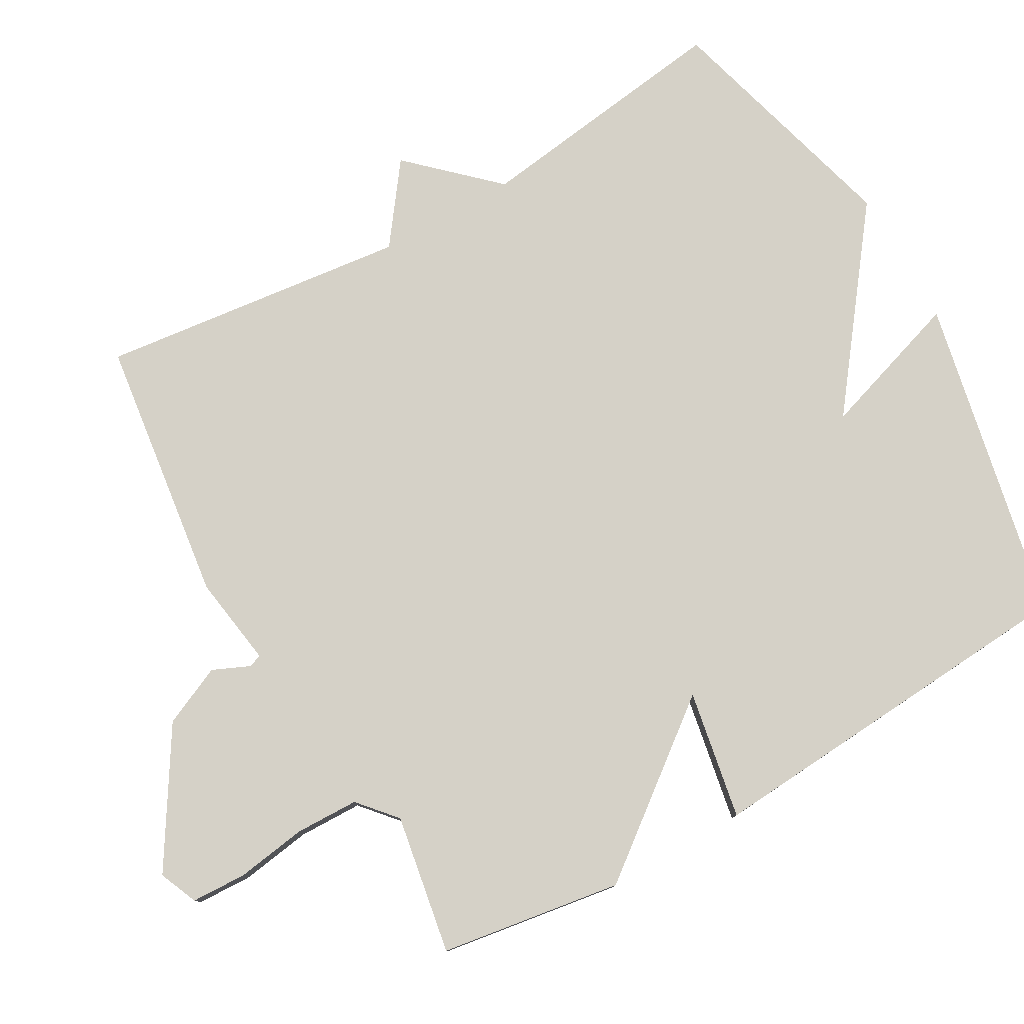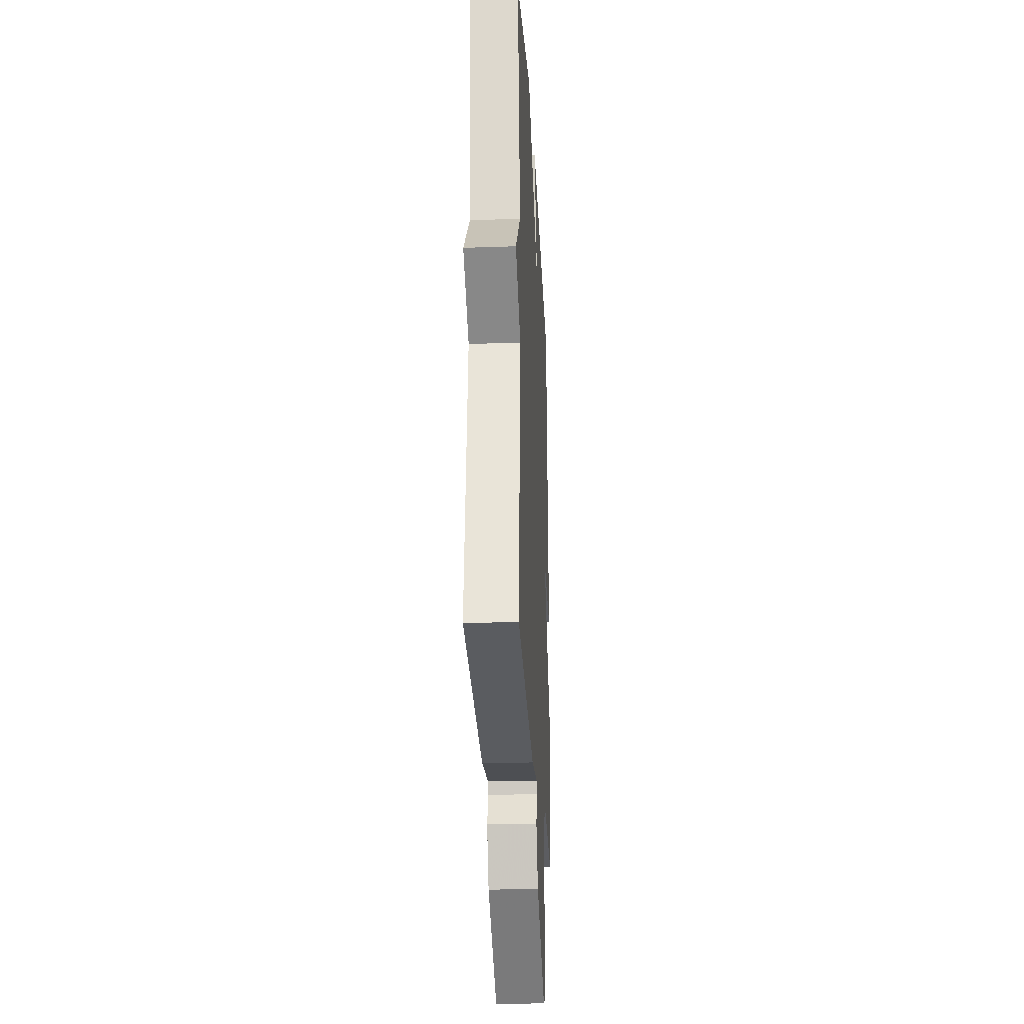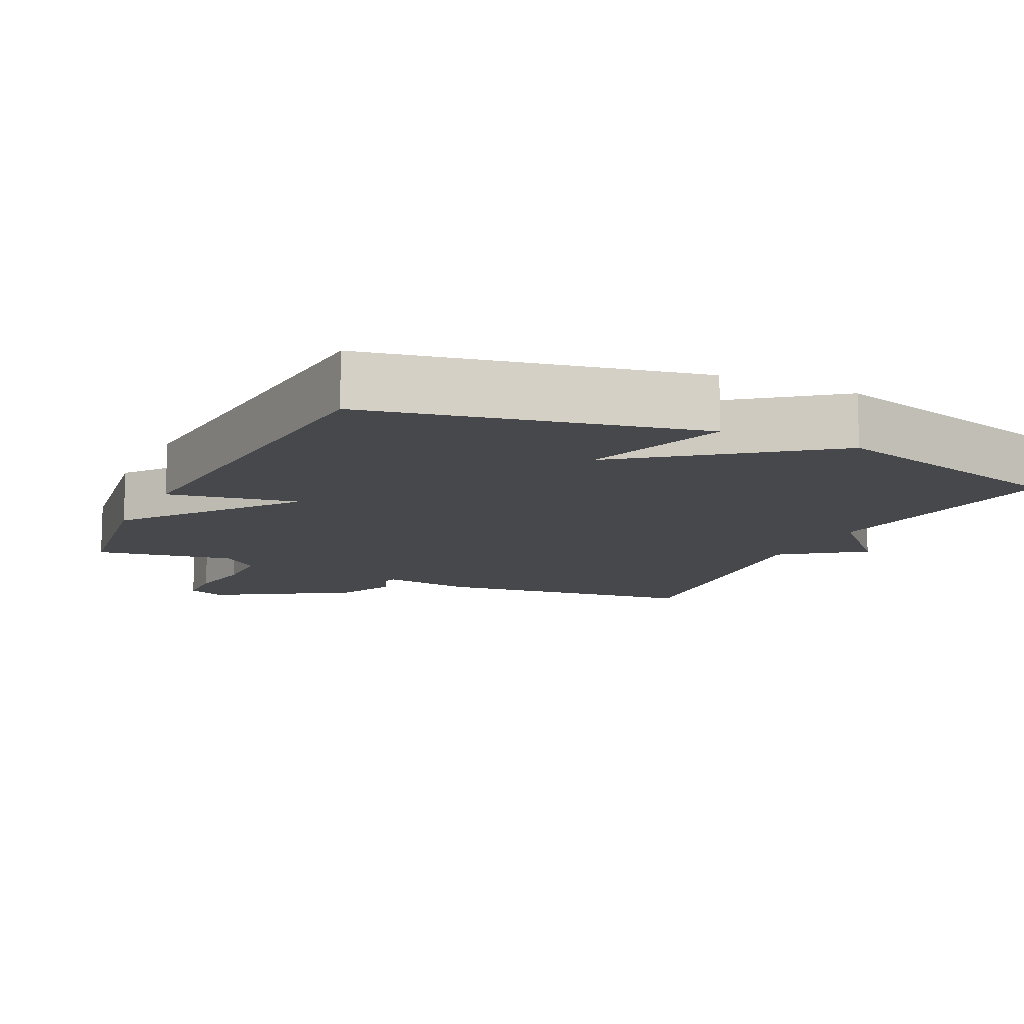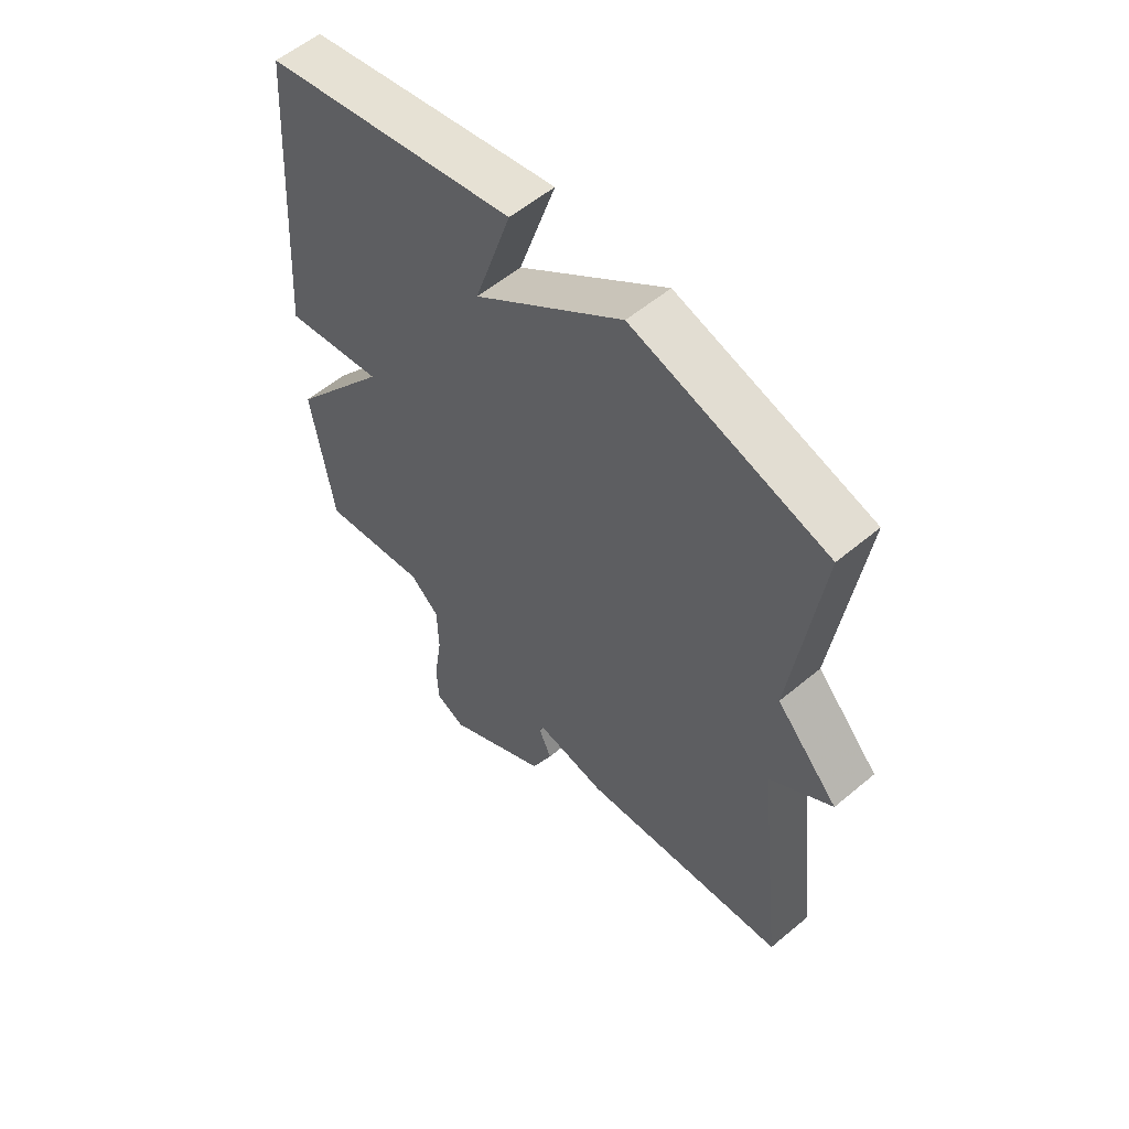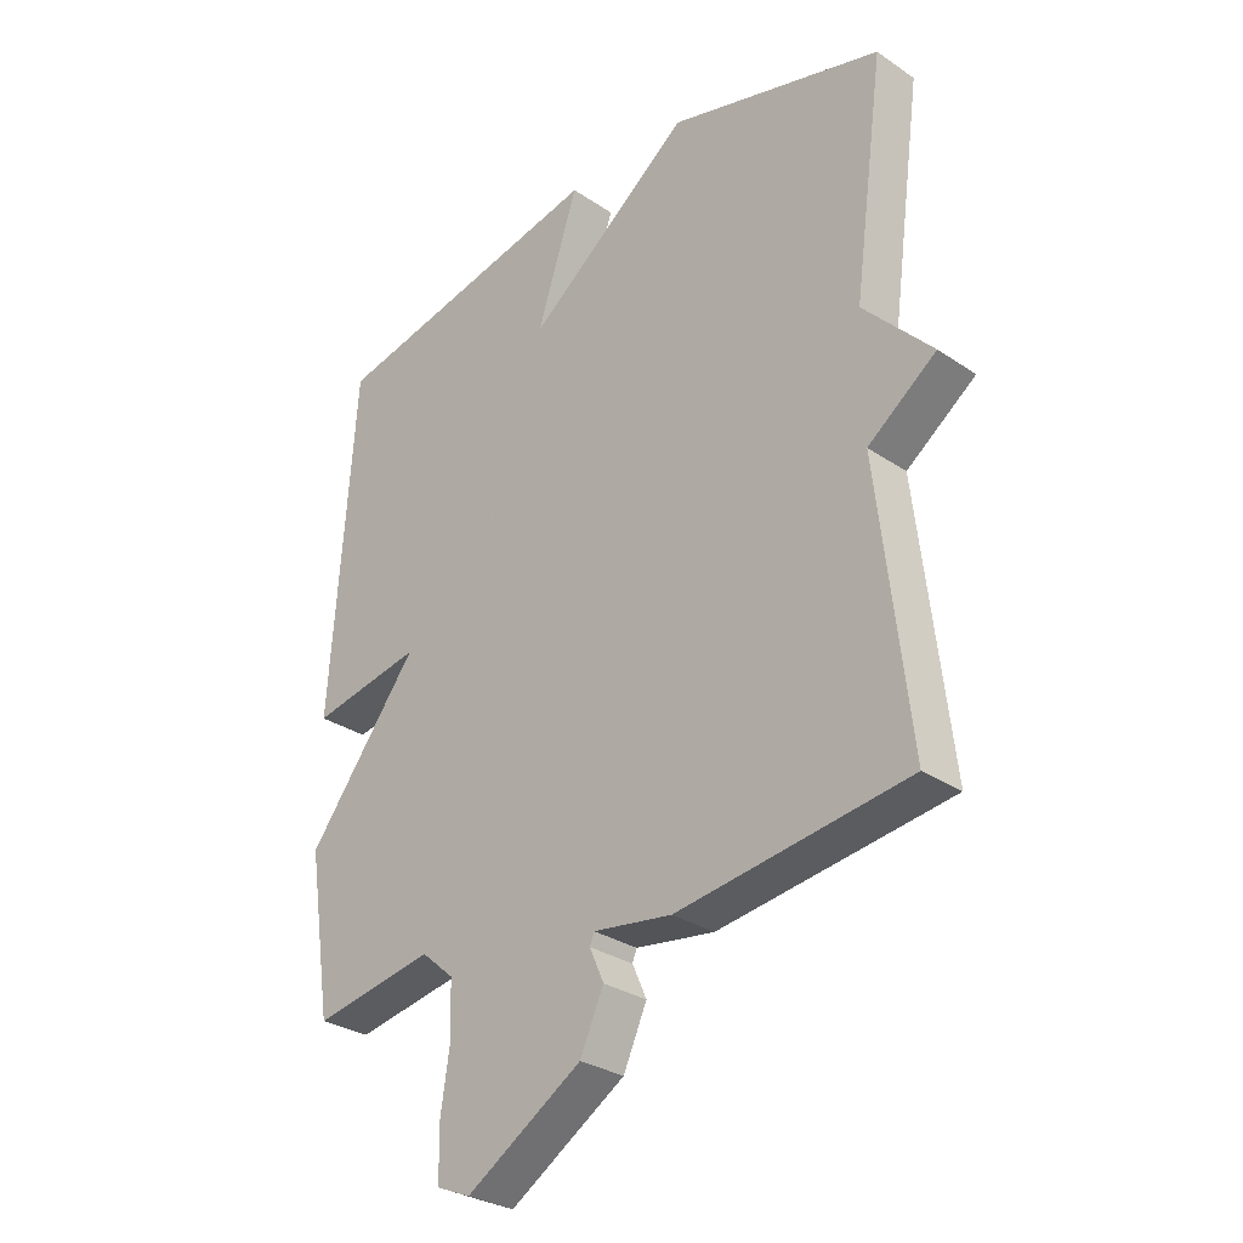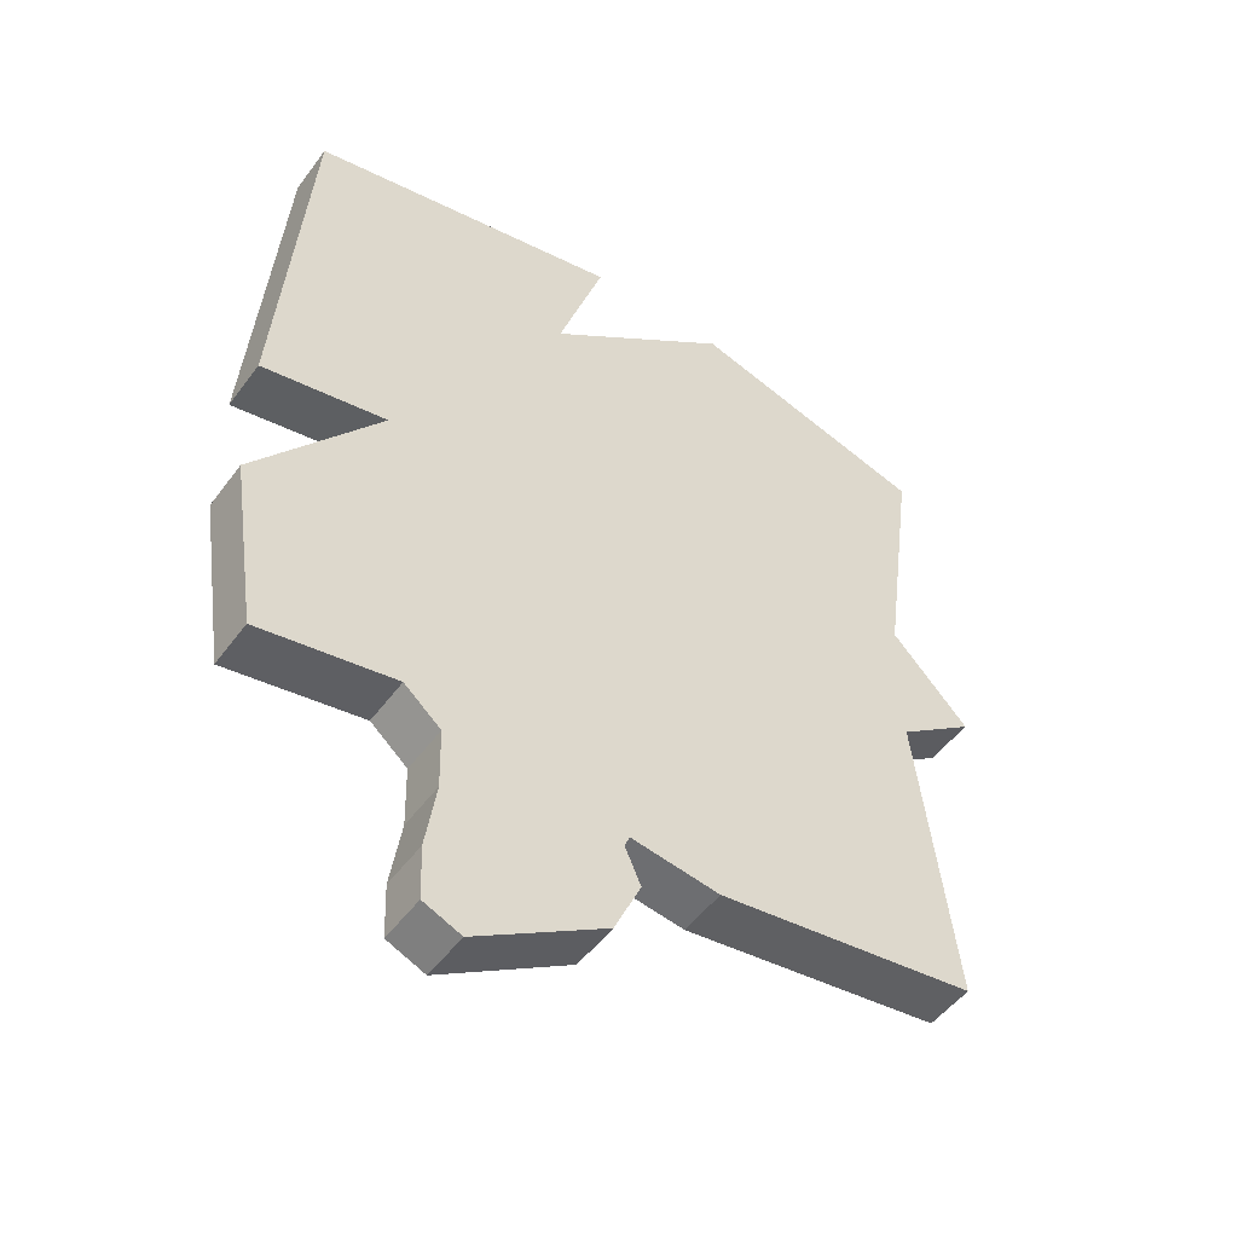
<metadata>
{"format":"obj","ext":"obj","renderer":"f3d","projection":"perspective","resolution":1024,"background":"white","views":[{"elev":78.7,"azim":-119.6,"up":"+Y"},{"elev":-26.5,"azim":93.1,"up":"+Z"},{"elev":-11.6,"azim":-25.7,"up":"+Y"},{"elev":56.8,"azim":48.9,"up":"+Z"},{"elev":-29.9,"azim":45.5,"up":"+Z"},{"elev":-50.4,"azim":-35.1,"up":"+Z"}]}
</metadata>
<code>
v -0.5 0.07 -0.5
v -0.539 0.07 -0.245
v -0.359 0.07 -0.012
v -0.539 0.07 -0.045
v -0.5 0.07 0.5
v -0.046 0.07 0.595
v -0.112 0.07 0.392
v 0.154 0.07 0.595
v 0.5 0.07 0.5
v 0.45 0.07 0.134
v 0.561 0.07 0.016
v 0.45 0.07 -0.066
v 0.5 0.07 -0.5
v 0.128 0.07 -0.549
v 0.001 0.07 -0.53
v -0.006 0.07 -0.548
v 0.017 0.07 -0.6
v -0.021 0.07 -0.684
v -0.208 0.07 -0.8
v -0.262 0.07 -0.777
v -0.265 0.07 -0.7
v -0.25 0.07 -0.601
v -0.252 0.07 -0.512
v -0.305 0.07 -0.466
v -0.5 0 -0.5
v -0.539 0 -0.245
v -0.359 0 -0.012
v -0.539 0 -0.045
v -0.5 0 0.5
v -0.046 0 0.595
v -0.112 0 0.392
v 0.154 0 0.595
v 0.5 0 0.5
v 0.45 0 0.134
v 0.561 0 0.016
v 0.45 0 -0.066
v 0.5 0 -0.5
v 0.128 0 -0.549
v 0.001 0 -0.53
v -0.006 0 -0.548
v 0.017 0 -0.6
v -0.021 0 -0.684
v -0.208 0 -0.8
v -0.262 0 -0.777
v -0.265 0 -0.7
v -0.25 0 -0.601
v -0.252 0 -0.512
v -0.305 0 -0.466
f 20 21 22
f 19 20 22
f 18 19 22
f 17 18 22
f 16 17 22
f 15 16 22 23
f 12 13 14 15
f 12 15 23 24
f 1 2 3
f 24 1 3
f 12 24 3
f 11 12 3
f 10 11 3
f 9 10 3
f 8 9 3
f 7 8 3
f 5 6 7
f 4 5 7
f 3 4 7
f 46 45 44
f 46 44 43
f 46 43 42
f 46 42 41
f 46 41 40
f 47 46 40 39
f 39 38 37 36
f 48 47 39 36
f 27 26 25
f 27 25 48
f 27 48 36
f 27 36 35
f 27 35 34
f 27 34 33
f 27 33 32
f 27 32 31
f 31 30 29
f 31 29 28
f 31 28 27
f 1 25 26 2
f 2 26 27 3
f 3 27 28 4
f 4 28 29 5
f 5 29 30 6
f 6 30 31 7
f 7 31 32 8
f 8 32 33 9
f 9 33 34 10
f 10 34 35 11
f 11 35 36 12
f 12 36 37 13
f 13 37 38 14
f 14 38 39 15
f 15 39 40 16
f 16 40 41 17
f 17 41 42 18
f 18 42 43 19
f 19 43 44 20
f 20 44 45 21
f 21 45 46 22
f 22 46 47 23
f 23 47 48 24
f 24 48 25 1

</code>
